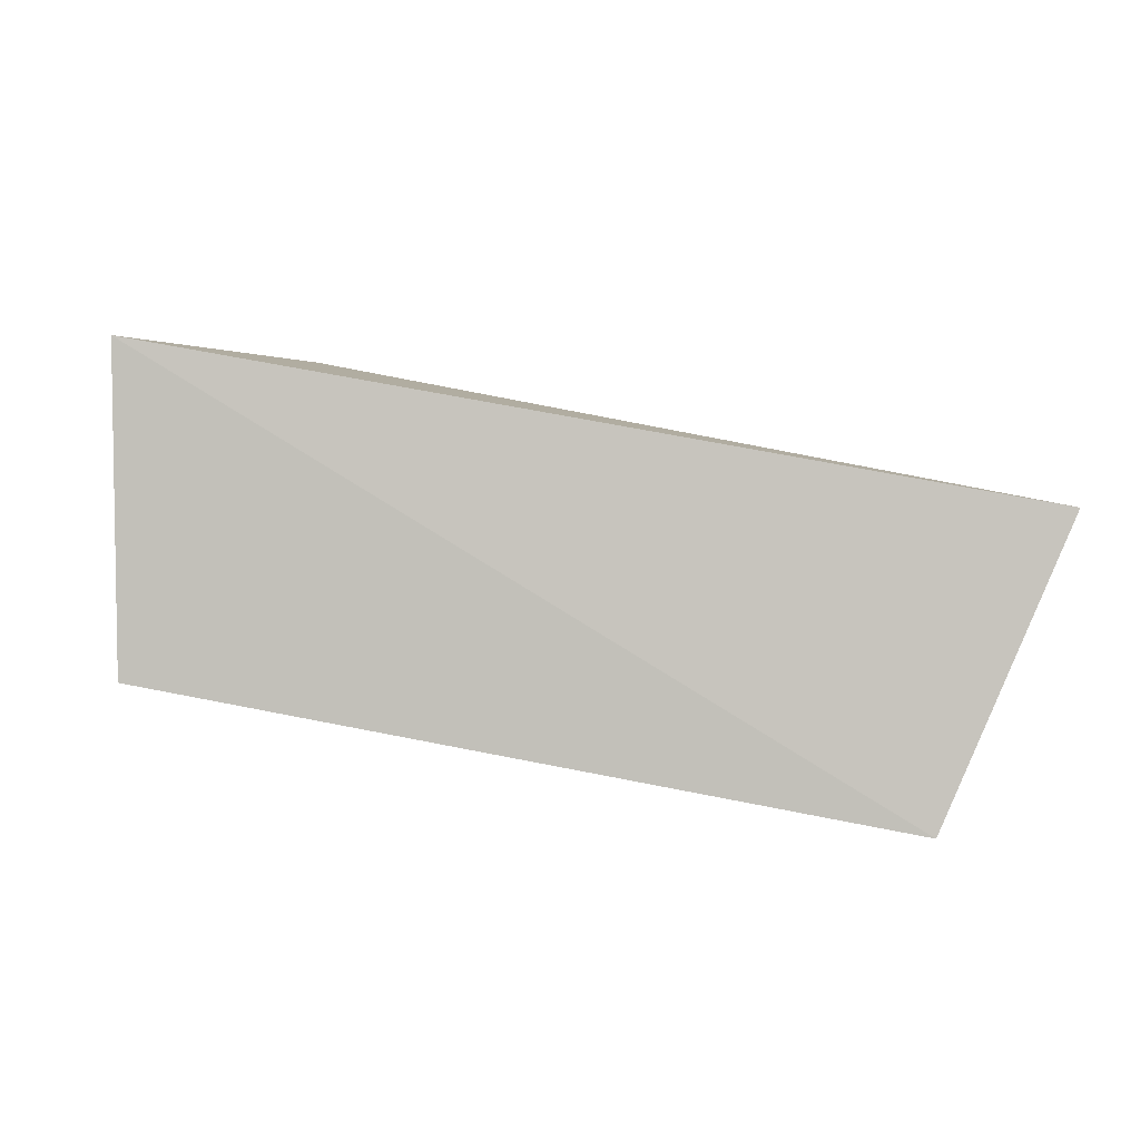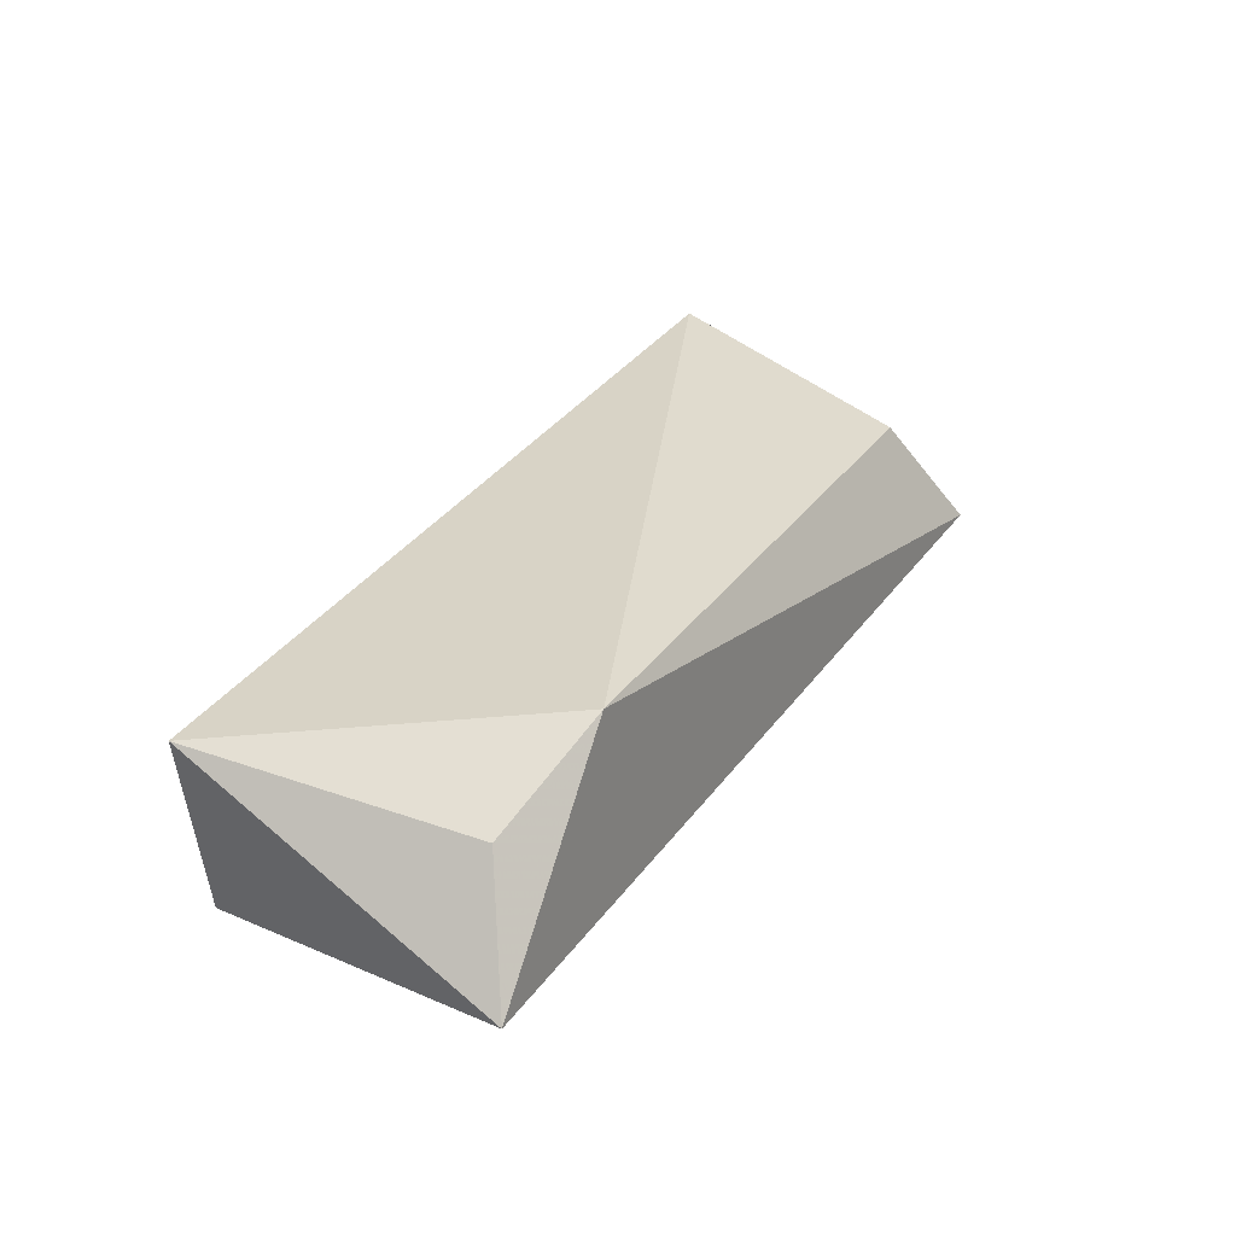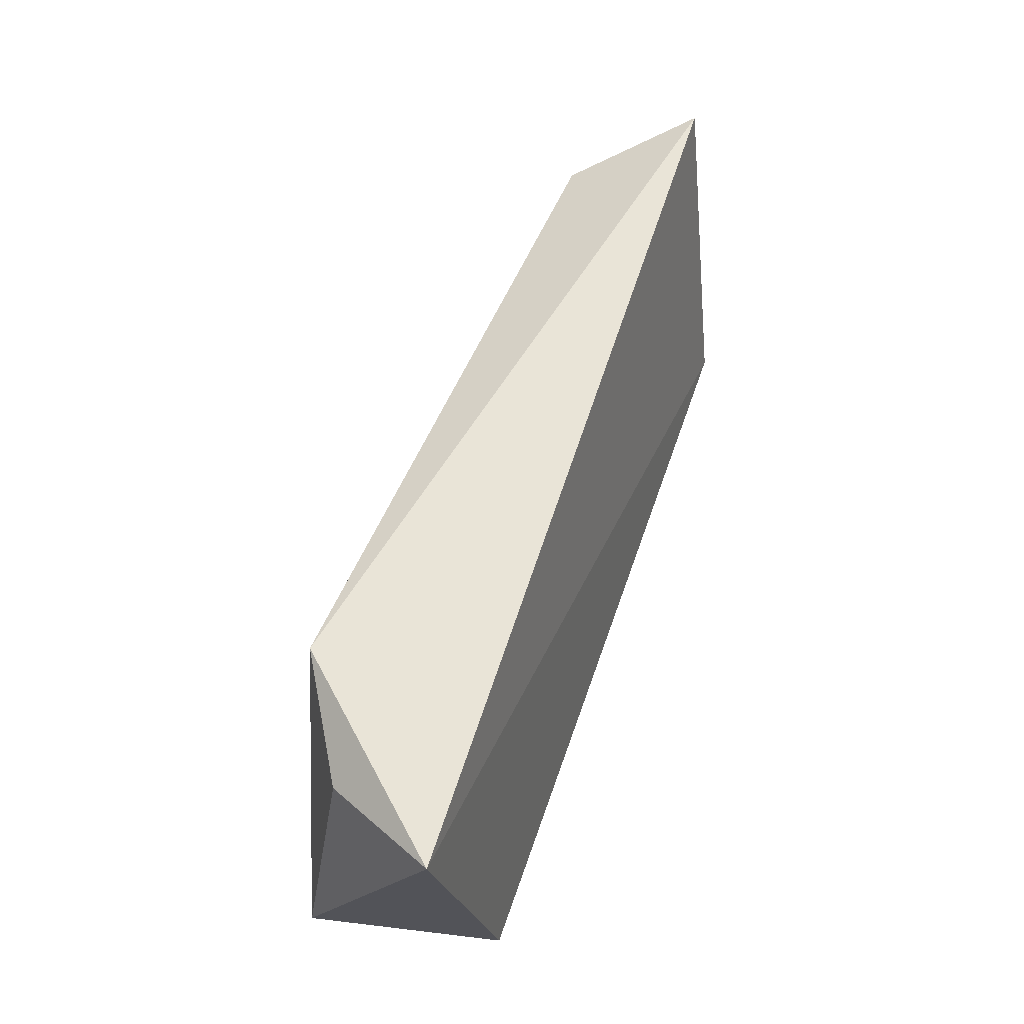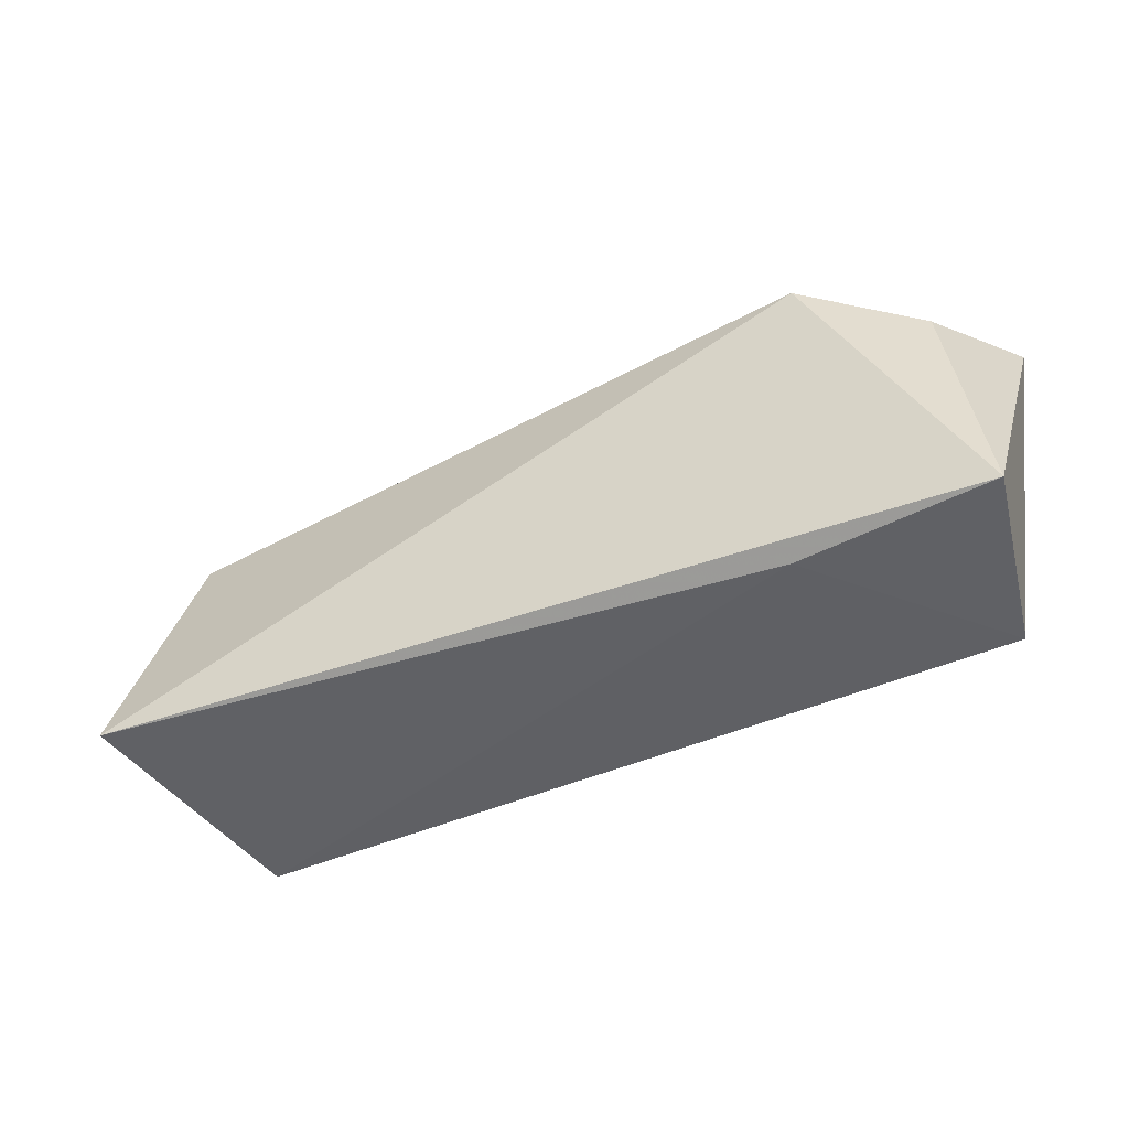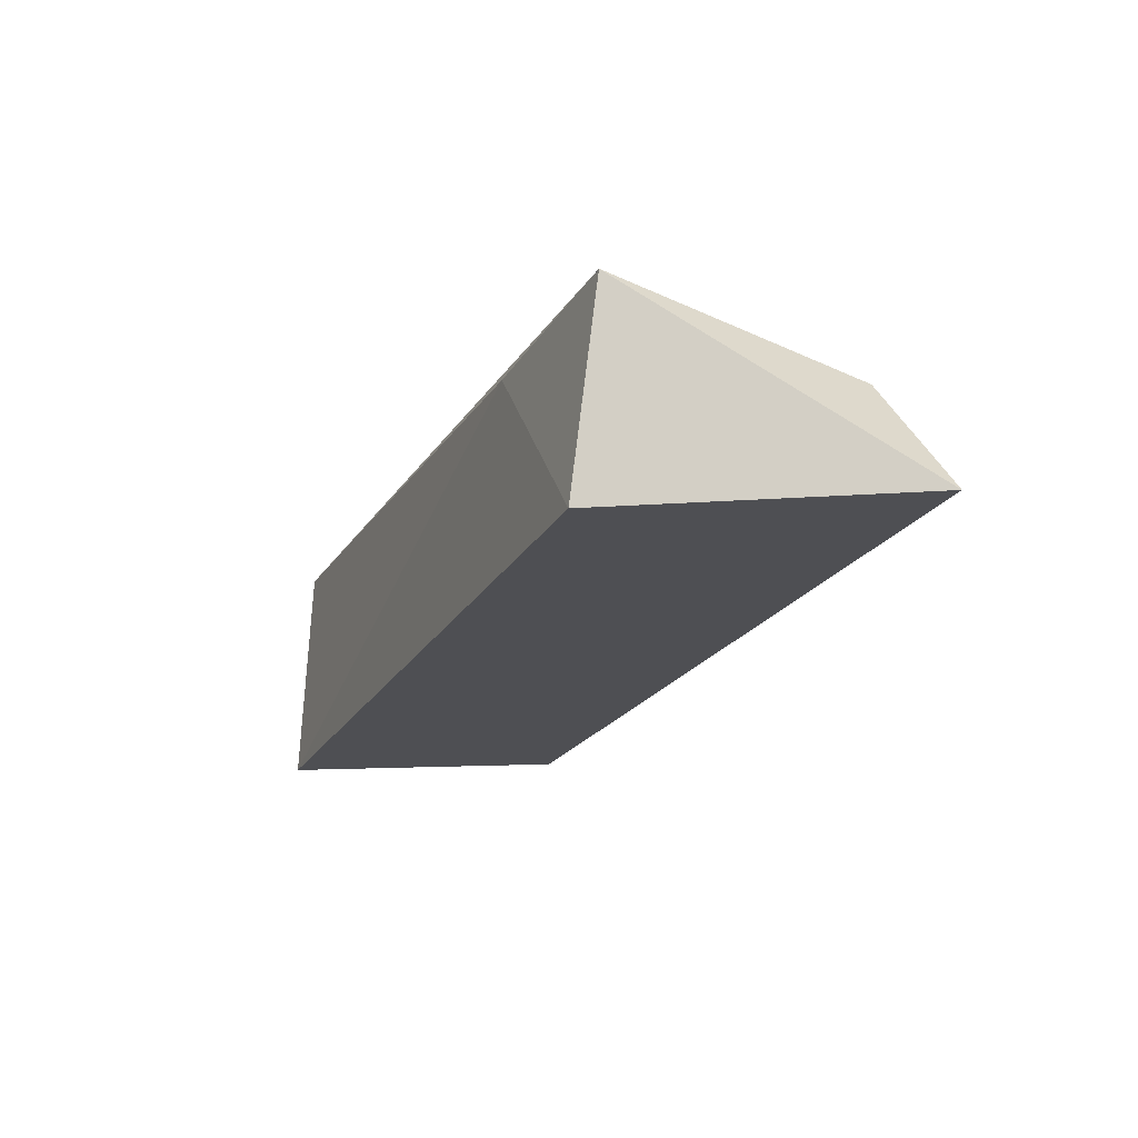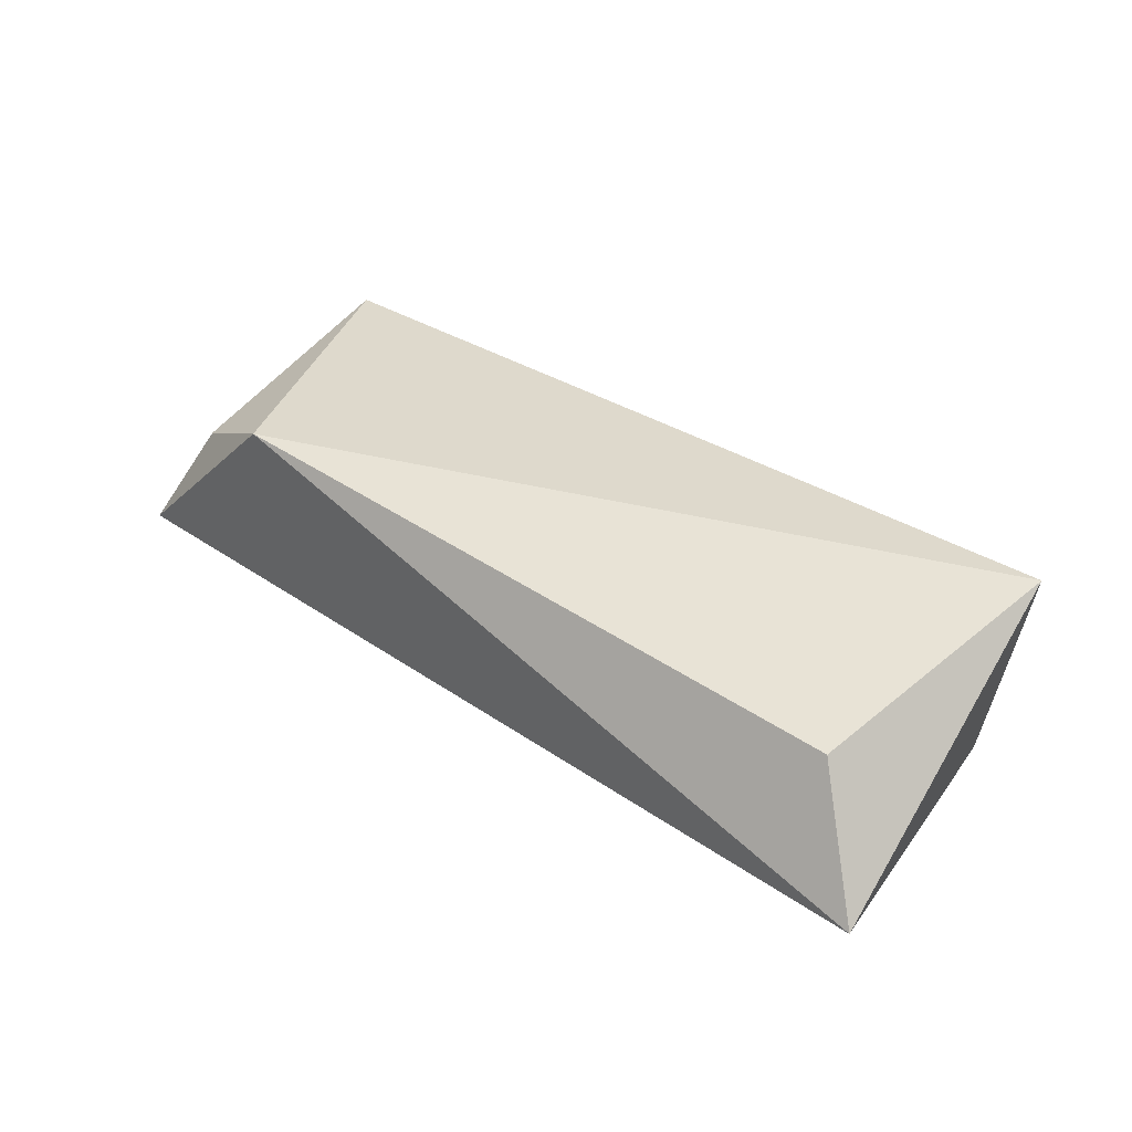
<metadata>
{"format":"obj","ext":"obj","renderer":"f3d","projection":"perspective","resolution":1024,"background":"white","views":[{"elev":-79.2,"azim":-11.2,"up":"+Y"},{"elev":29.0,"azim":-62.0,"up":"+Y"},{"elev":57.3,"azim":-71.2,"up":"+Z"},{"elev":-45.2,"azim":-153.3,"up":"+Z"},{"elev":-21.7,"azim":-112.4,"up":"+Y"},{"elev":37.7,"azim":41.4,"up":"+Y"}]}
</metadata>
<code>
v 0.2124 0.1853 0.1727
v 0.1745 0.1537 0.007576
v 0.198 0.2758 0.0177
v -0.1654 0.2652 0.1615
v -0.2517 0.1749 0.1652
v 0.1746 0.2447 0.144
v -0.2406 0.2484 0.01183
v -0.1437 0.2446 0.007576
v -0.2194 0.1537 0.007576
v -0.2215 0.2325 0.1449
f 1 2 3
f 5 2 1
f 5 1 4
f 6 1 3
f 6 3 4
f 6 4 1
f 7 4 3
f 8 7 3
f 8 3 2
f 9 2 5
f 9 5 7
f 9 8 2
f 9 7 8
f 10 7 5
f 10 5 4
f 10 4 7

</code>
